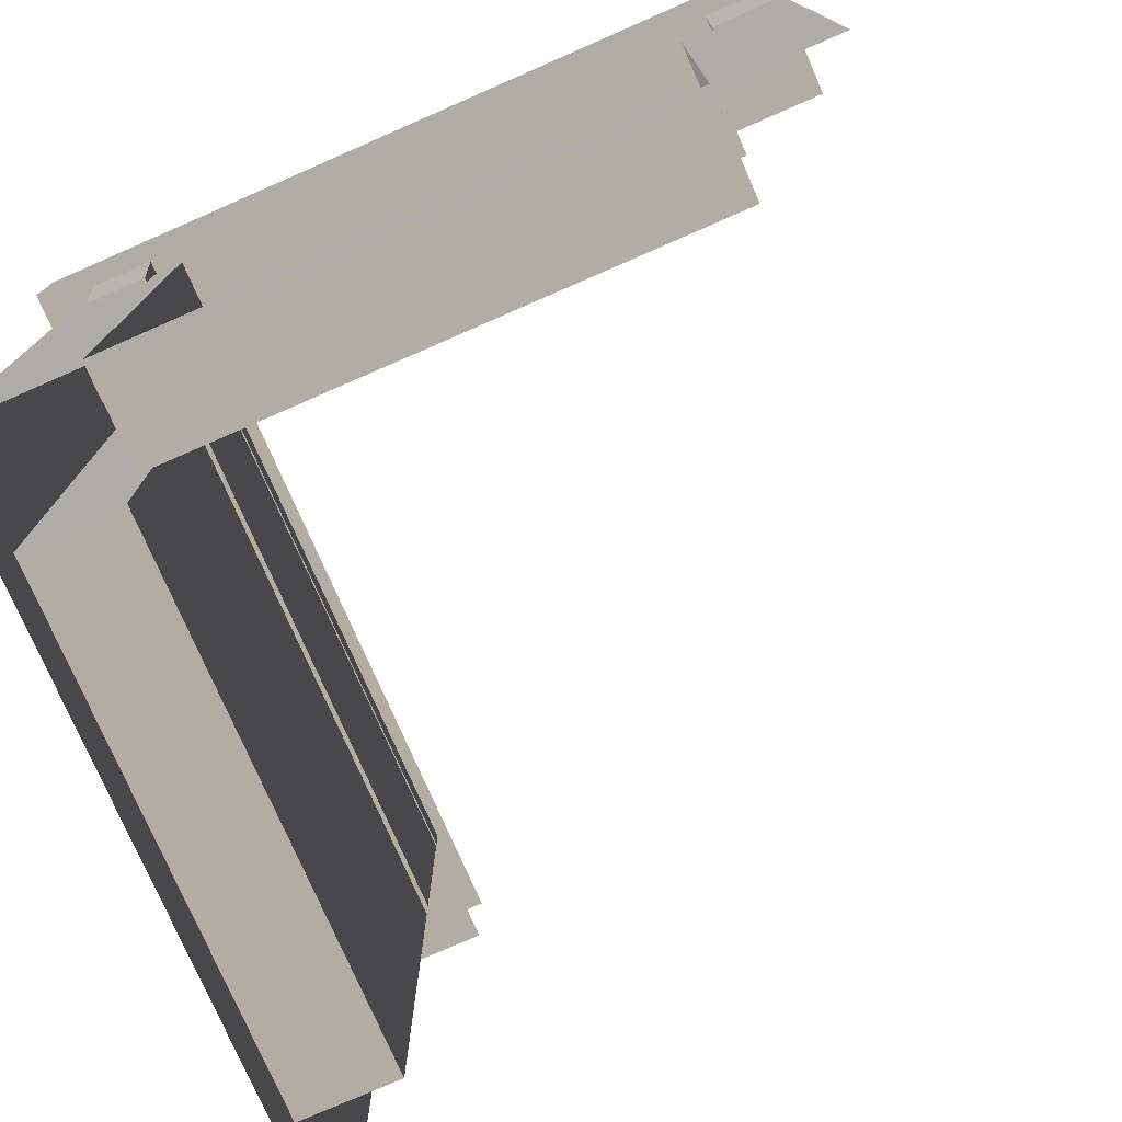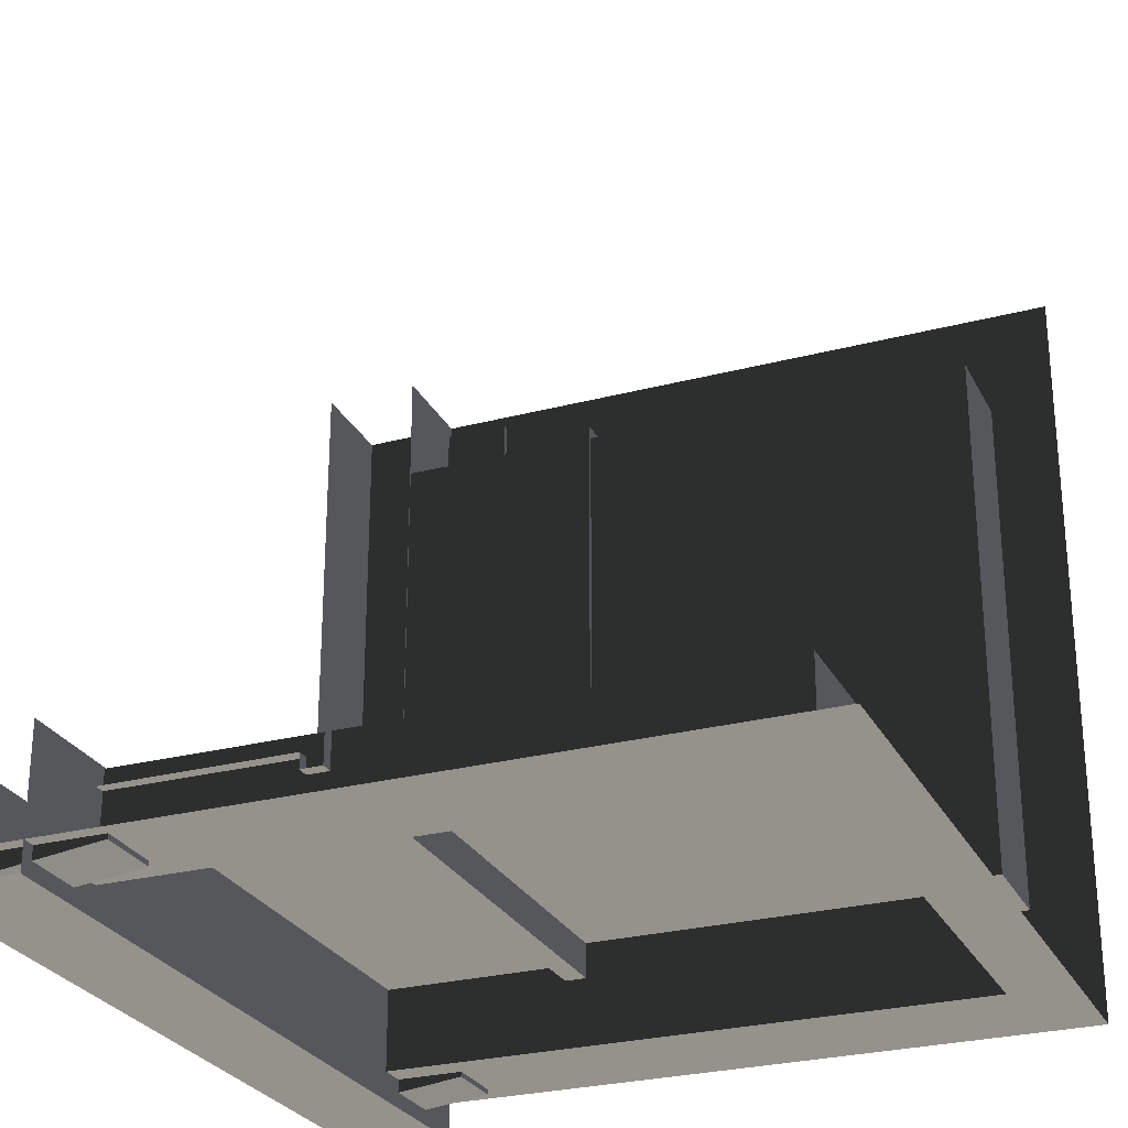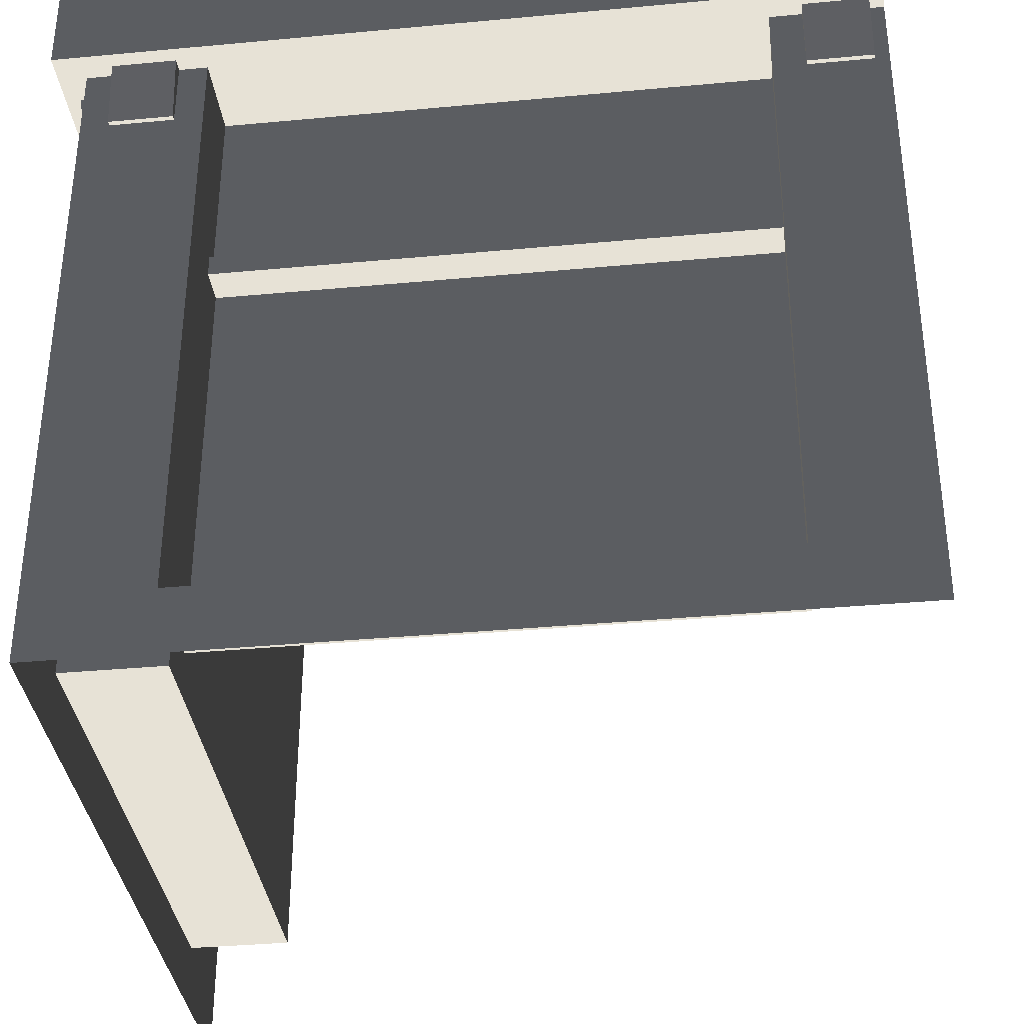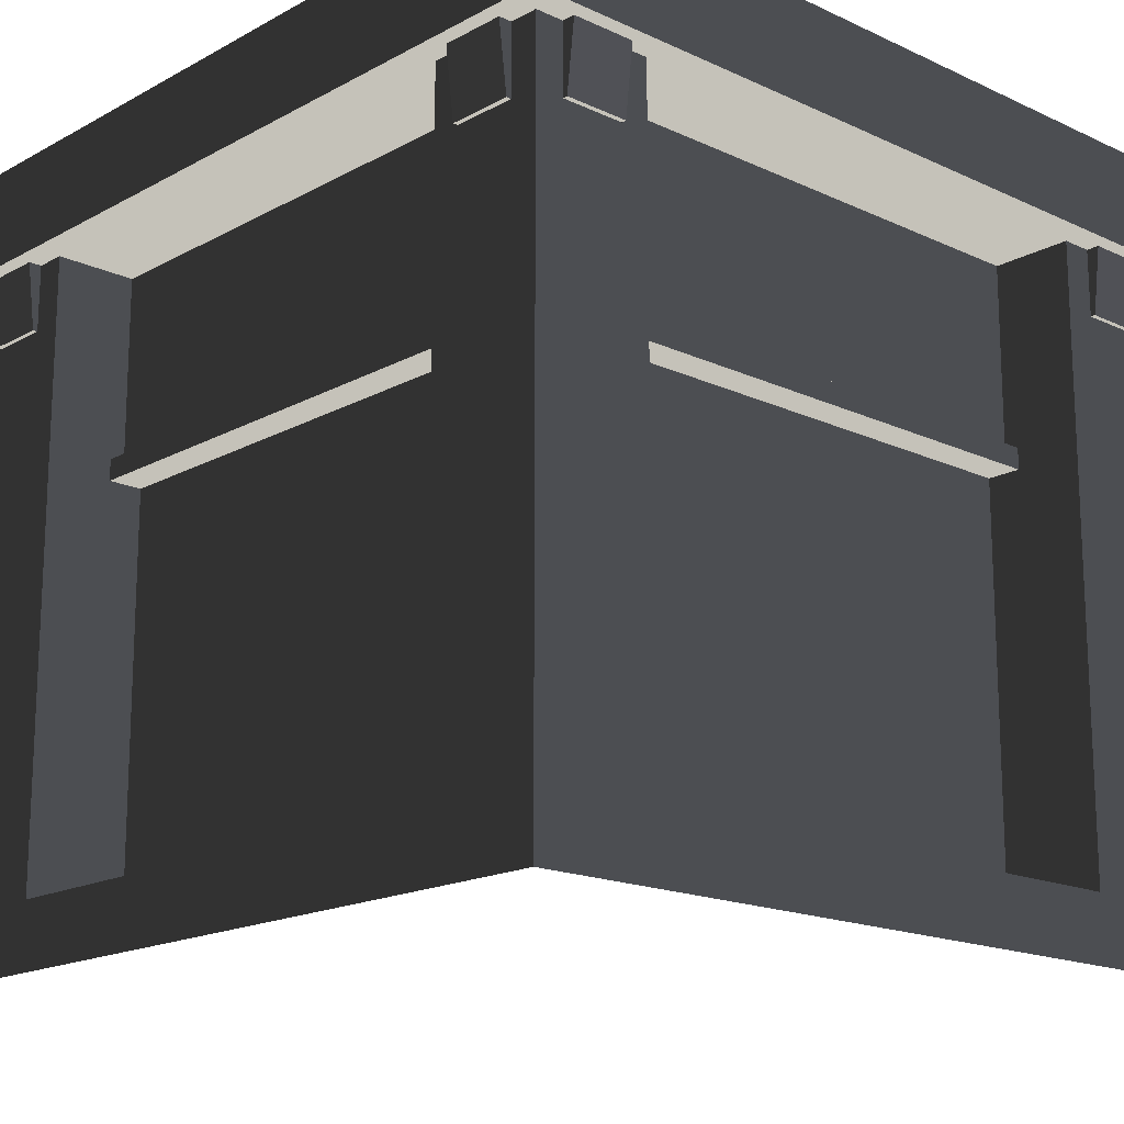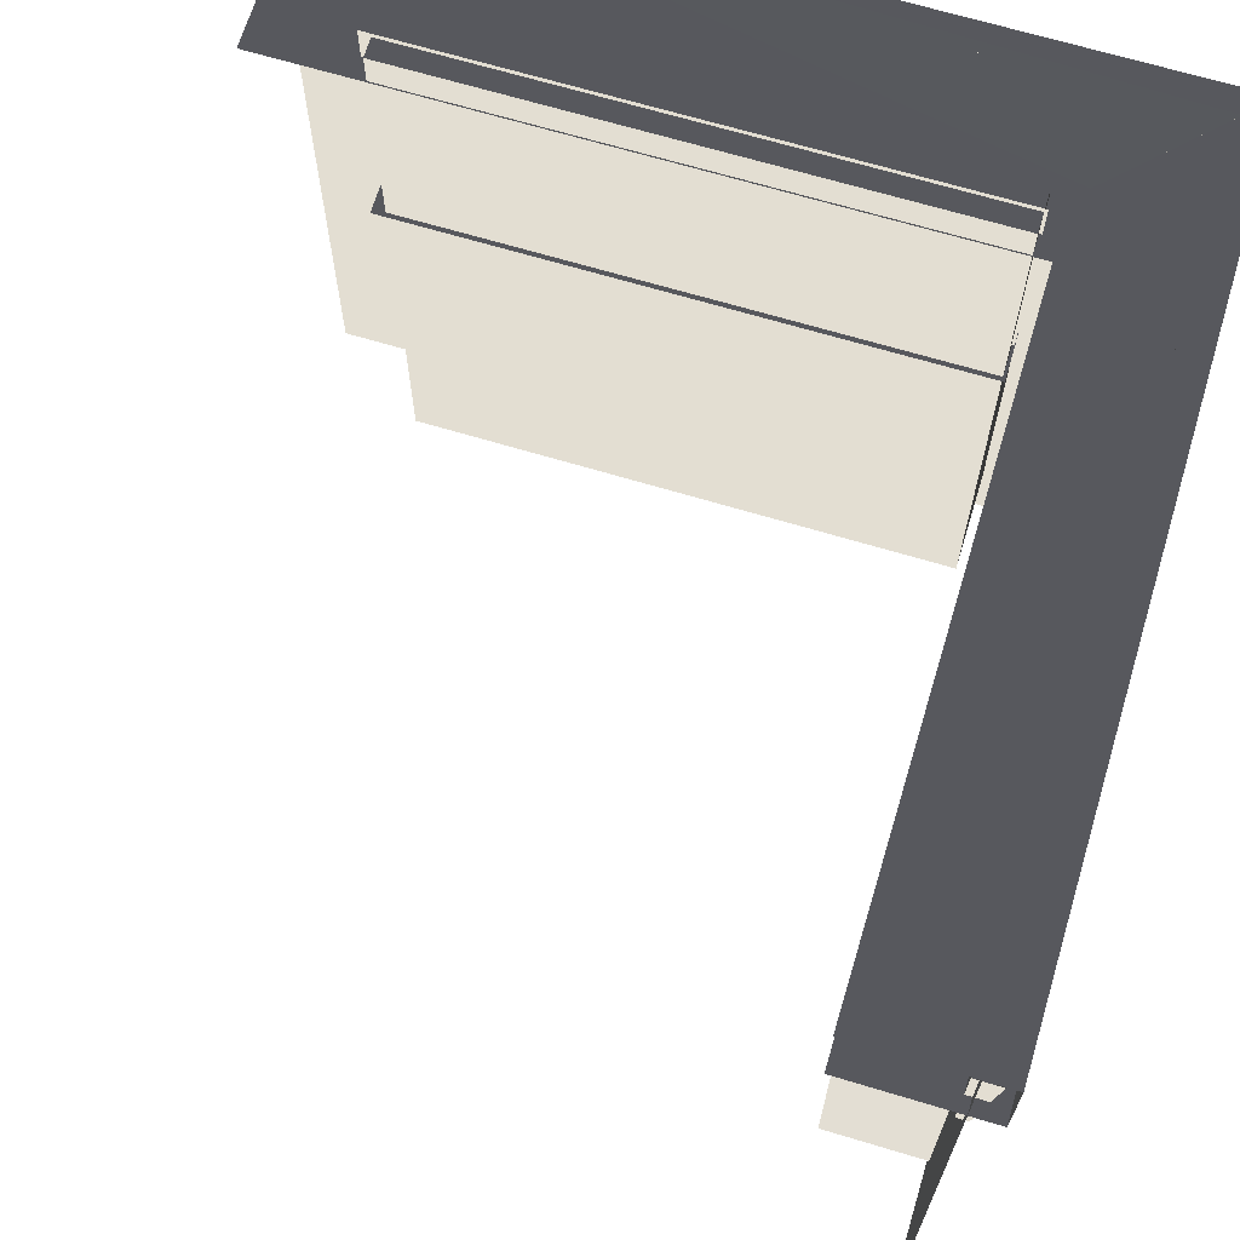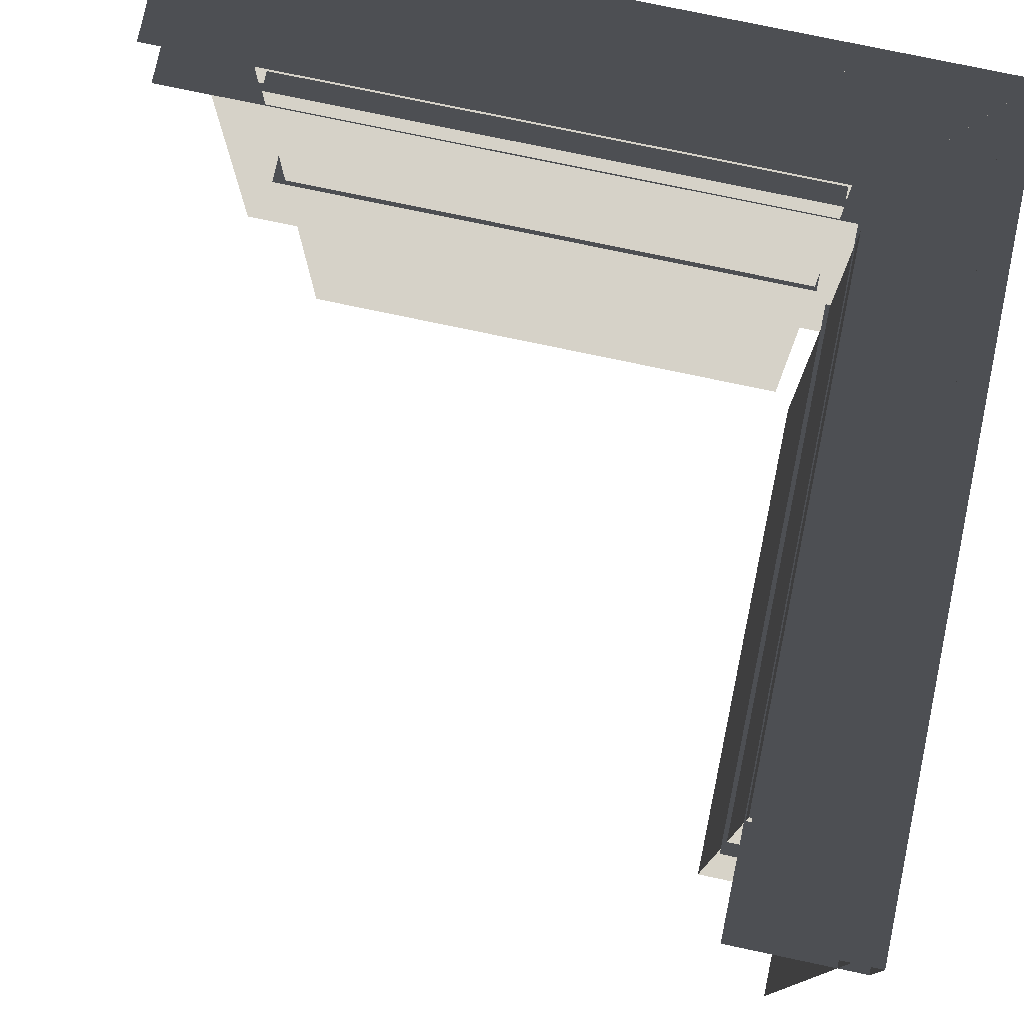
<metadata>
{"format":"obj","ext":"obj","renderer":"f3d","projection":"perspective","resolution":1024,"background":"white","views":[{"elev":-76.8,"azim":23.6,"up":"+Z"},{"elev":-27.0,"azim":112.3,"up":"+Y"},{"elev":-35.7,"azim":7.0,"up":"+Z"},{"elev":-17.0,"azim":-42.8,"up":"+Z"},{"elev":67.5,"azim":-163.2,"up":"+Z"},{"elev":77.5,"azim":-168.1,"up":"+Z"}]}
</metadata>
<code>
v -5.748 -5.742 157.5
v 20.97 20.97 157.5
v 0.000117 2.195e-06 157.5
v 135.4 20.72 144.3
v 24.4 20.72 13.2
v 24.51 20.72 144.3
v 134.7 20.72 13.2
v 134.7 6.546e-05 13.2
v 135.4 20.72 144.3
v 135.4 7.854e-06 144.3
v 134.7 20.72 13.2
v 135.4 7.854e-06 144.3
v 24.51 20.72 144.3
v 24.51 1.782e-06 144.3
v 135.4 20.72 144.3
v 24.51 1.782e-06 144.3
v 24.4 20.72 13.2
v 24.4 5.941e-05 13.2
v 24.51 20.72 144.3
v 24.4 5.941e-05 13.2
v 134.7 20.72 13.2
v 134.7 6.546e-05 13.2
v 24.4 20.72 13.2
v 0.0001117 -4.699e-07 137.5
v 157.5 20.97 137.5
v 20.97 20.97 137.5
v -5.748 -5.742 137.5
v 157.5 -5.742 137.5
v 157.5 -5.742 157.5
v 20.97 20.97 157.5
v 157.5 20.97 157.5
v 0.000117 2.195e-06 157.5
v -5.748 -5.742 157.5
v -5.748 -5.742 137.5
v 157.5 -5.742 157.5
v 157.5 -5.742 137.5
v -5.748 -5.742 157.5
v 23.93 16.65 99.58
v 137.6 16.65 145.3
v 137.6 16.65 99.58
v 23.93 16.65 145.3
v 137.6 13.63 99.58
v 23.93 13.63 95.23
v 23.93 13.63 99.58
v 137.6 13.63 95.23
v 137.6 16.65 99.58
v 23.93 13.63 99.58
v 23.93 16.65 99.58
v 137.6 13.63 99.58
v 23.93 21.63 95.23
v 137.6 13.63 95.23
v 137.6 21.63 95.23
v 23.93 13.63 95.23
v 5.805 -0.9871 123.9
v 18.73 1.223 123.9
v 5.805 1.223 123.9
v 18.73 -0.9871 123.9
v 5.805 -0.9871 123.9
v 18.73 -3.794 146.8
v 18.73 -0.9871 123.9
v 5.805 -3.794 146.8
v 18.73 -0.9871 123.9
v 18.73 1.223 146.8
v 18.73 1.223 123.9
v 18.73 -3.794 146.8
v 18.73 1.223 123.9
v 5.805 1.223 146.8
v 5.805 1.223 123.9
v 18.73 1.223 146.8
v 5.805 1.223 123.9
v 5.805 -3.794 146.8
v 5.805 -0.9871 123.9
v 5.805 1.223 146.8
v 141.7 -0.9871 123.9
v 154.7 1.223 123.9
v 141.7 1.223 123.9
v 154.7 -0.9871 123.9
v 141.7 -0.9871 123.9
v 154.7 -3.794 146.8
v 154.7 -0.9871 123.9
v 141.7 -3.794 146.8
v 154.7 -0.9871 123.9
v 154.7 1.223 146.8
v 154.7 1.223 123.9
v 154.7 -3.794 146.8
v 154.7 1.223 123.9
v 141.7 1.223 146.8
v 141.7 1.223 123.9
v 154.7 1.223 146.8
v 141.7 1.223 123.9
v 141.7 -3.794 146.8
v 141.7 -0.9871 123.9
v 141.7 1.223 146.8
v 20.72 135.4 144.3
v 20.72 24.4 13.2
v 20.72 134.7 13.2
v 20.72 24.51 144.3
v 7.123e-05 134.7 13.2
v 20.72 135.4 144.3
v 20.72 134.7 13.2
v 0.0001061 135.4 144.3
v 0.0001061 135.4 144.3
v 20.72 24.51 144.3
v 20.72 135.4 144.3
v 0.0001122 24.51 144.3
v 0.0001122 24.51 144.3
v 20.72 24.4 13.2
v 20.72 24.51 144.3
v 7.727e-05 24.4 13.2
v 7.727e-05 24.4 13.2
v 20.72 134.7 13.2
v 20.72 24.4 13.2
v 7.123e-05 134.7 13.2
v -5.748 -5.742 137.5
v 20.97 157.5 137.5
v -5.742 157.5 137.5
v 0.0001117 -4.699e-07 137.5
v 20.97 20.97 137.5
v -5.748 -5.742 157.5
v 20.97 157.5 157.5
v 20.97 20.97 157.5
v -5.742 157.5 157.5
v -5.748 -5.742 137.5
v -5.742 157.5 157.5
v -5.748 -5.742 157.5
v -5.742 157.5 137.5
v 16.65 23.93 99.58
v 16.65 137.6 145.3
v 16.65 23.93 145.3
v 16.65 137.6 99.58
v 13.63 137.6 99.58
v 13.63 23.93 95.23
v 13.63 137.6 95.23
v 13.63 23.93 99.58
v 16.65 137.6 99.58
v 13.63 23.93 99.58
v 13.63 137.6 99.58
v 16.65 23.93 99.58
v 21.63 23.93 95.23
v 13.63 137.6 95.23
v 13.63 23.93 95.23
v 21.63 137.6 95.23
v -0.9871 5.805 123.9
v 1.223 18.73 123.9
v -0.9871 18.73 123.9
v 1.223 5.805 123.9
v -0.9871 5.805 123.9
v -3.794 18.73 146.8
v -3.794 5.805 146.8
v -0.9871 18.73 123.9
v -0.9871 18.73 123.9
v 1.223 18.73 146.8
v -3.794 18.73 146.8
v 1.223 18.73 123.9
v 1.223 18.73 123.9
v 1.223 5.805 146.8
v 1.223 18.73 146.8
v 1.223 5.805 123.9
v 1.223 5.805 123.9
v -3.794 5.805 146.8
v 1.223 5.805 146.8
v -0.9871 5.805 123.9
v -0.9871 141.7 123.9
v 1.223 154.7 123.9
v -0.9871 154.7 123.9
v 1.223 141.7 123.9
v -0.9871 141.7 123.9
v -3.794 154.7 146.8
v -3.794 141.7 146.8
v -0.9871 154.7 123.9
v -0.9871 154.7 123.9
v 1.223 154.7 146.8
v -3.794 154.7 146.8
v 1.223 154.7 123.9
v 1.223 154.7 123.9
v 1.223 141.7 146.8
v 1.223 154.7 146.8
v 1.223 141.7 123.9
v 1.223 141.7 123.9
v -3.794 141.7 146.8
v 1.223 141.7 146.8
v -0.9871 141.7 123.9
v 7.509e-05 5.632e-05 -2.026e-06
v 0.0001122 24.51 144.3
v 0.000117 2.195e-06 157.5
v 0.0001084 157.5 157.5
v 7.727e-05 24.4 13.2
v 0.0001061 135.4 144.3
v 7.123e-05 134.7 13.2
v 6.647e-05 157.5 -1.346e-05
v 24.51 1.782e-06 144.3
v 7.509e-05 5.632e-05 -2.026e-06
v 0.000117 2.195e-06 157.5
v 157.5 1.082e-05 157.5
v 24.4 5.941e-05 13.2
v 135.4 7.854e-06 144.3
v 134.7 6.546e-05 13.2
v 157.5 6.495e-05 -1.32e-05
g B1_FirstFloorCorner_7598_50
f 1 3 2
f 4 6 5
f 5 7 4
f 8 10 9
f 9 11 8
f 12 14 13
f 13 15 12
f 16 18 17
f 17 19 16
f 20 22 21
f 21 23 20
f 24 26 25
f 27 24 25
f 27 25 28
f 29 31 30
f 29 30 32
f 33 29 32
f 34 36 35
f 35 37 34
f 38 40 39
f 39 41 38
f 42 44 43
f 43 45 42
f 46 48 47
f 47 49 46
f 50 52 51
f 51 53 50
f 54 56 55
f 55 57 54
f 58 60 59
f 59 61 58
f 62 64 63
f 63 65 62
f 66 68 67
f 67 69 66
f 70 72 71
f 71 73 70
f 74 76 75
f 75 77 74
f 78 80 79
f 79 81 78
f 82 84 83
f 83 85 82
f 86 88 87
f 87 89 86
f 90 92 91
f 91 93 90
f 94 96 95
f 95 97 94
f 98 100 99
f 99 101 98
f 102 104 103
f 103 105 102
f 106 108 107
f 107 109 106
f 110 112 111
f 111 113 110
f 114 116 115
f 114 115 117
f 115 118 117
f 119 121 120
f 119 120 122
f 123 125 124
f 124 126 123
f 127 129 128
f 128 130 127
f 131 133 132
f 132 134 131
f 135 137 136
f 136 138 135
f 139 141 140
f 140 142 139
f 143 145 144
f 144 146 143
f 147 149 148
f 148 150 147
f 151 153 152
f 152 154 151
f 155 157 156
f 156 158 155
f 159 161 160
f 160 162 159
f 163 165 164
f 164 166 163
f 167 169 168
f 168 170 167
f 171 173 172
f 172 174 171
f 175 177 176
f 176 178 175
f 179 181 180
f 180 182 179
f 183 185 184
f 184 185 186
f 184 187 183
f 186 188 184
f 183 187 189
f 189 188 186
f 189 190 183
f 186 190 189
f 191 193 192
f 194 193 191
f 192 195 191
f 191 196 194
f 197 195 192
f 194 196 197
f 192 198 197
f 197 198 194

</code>
